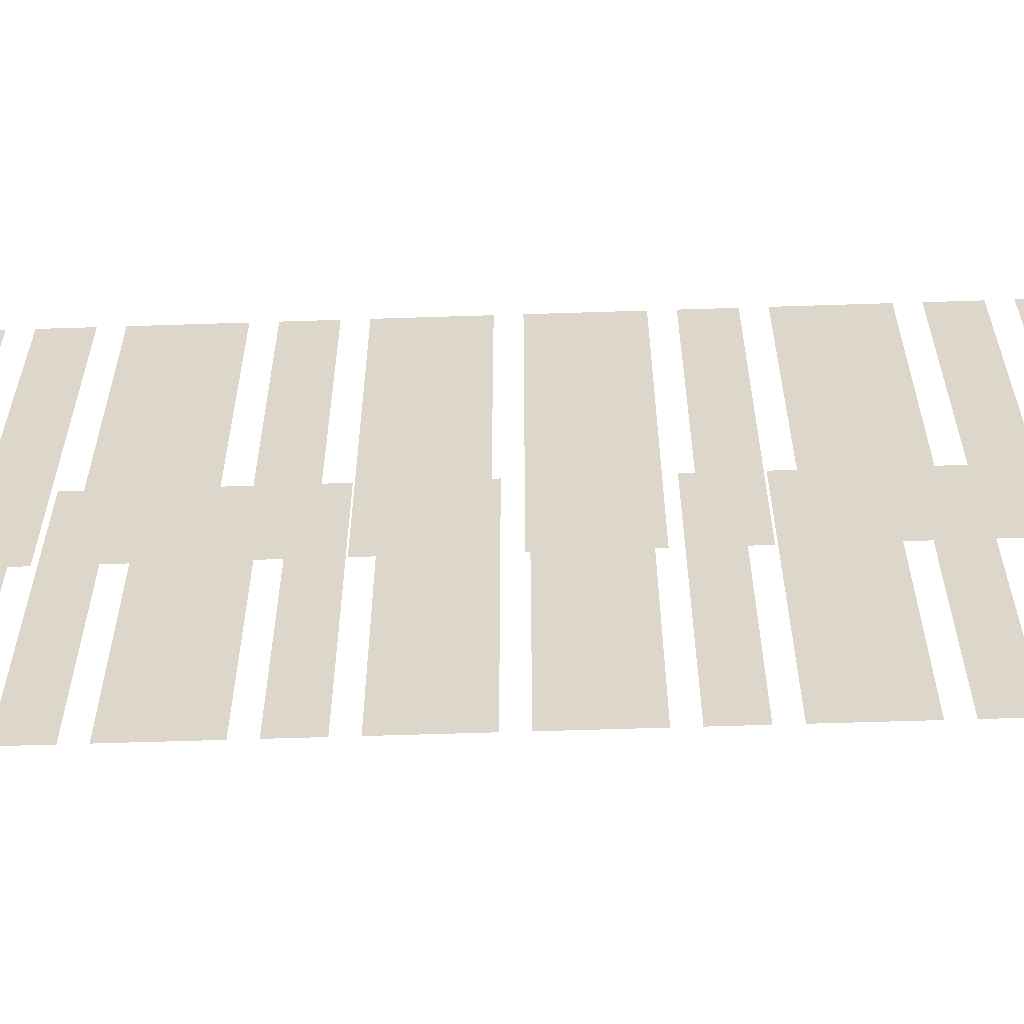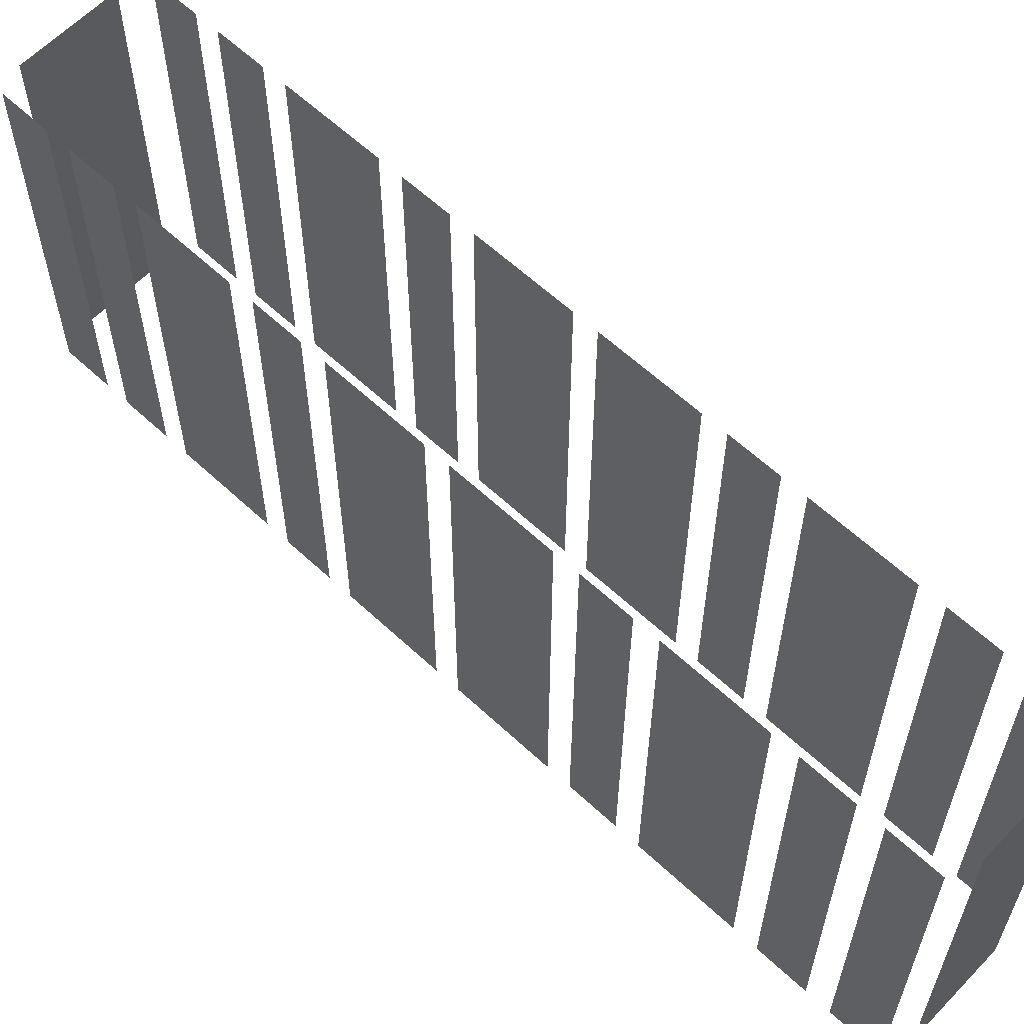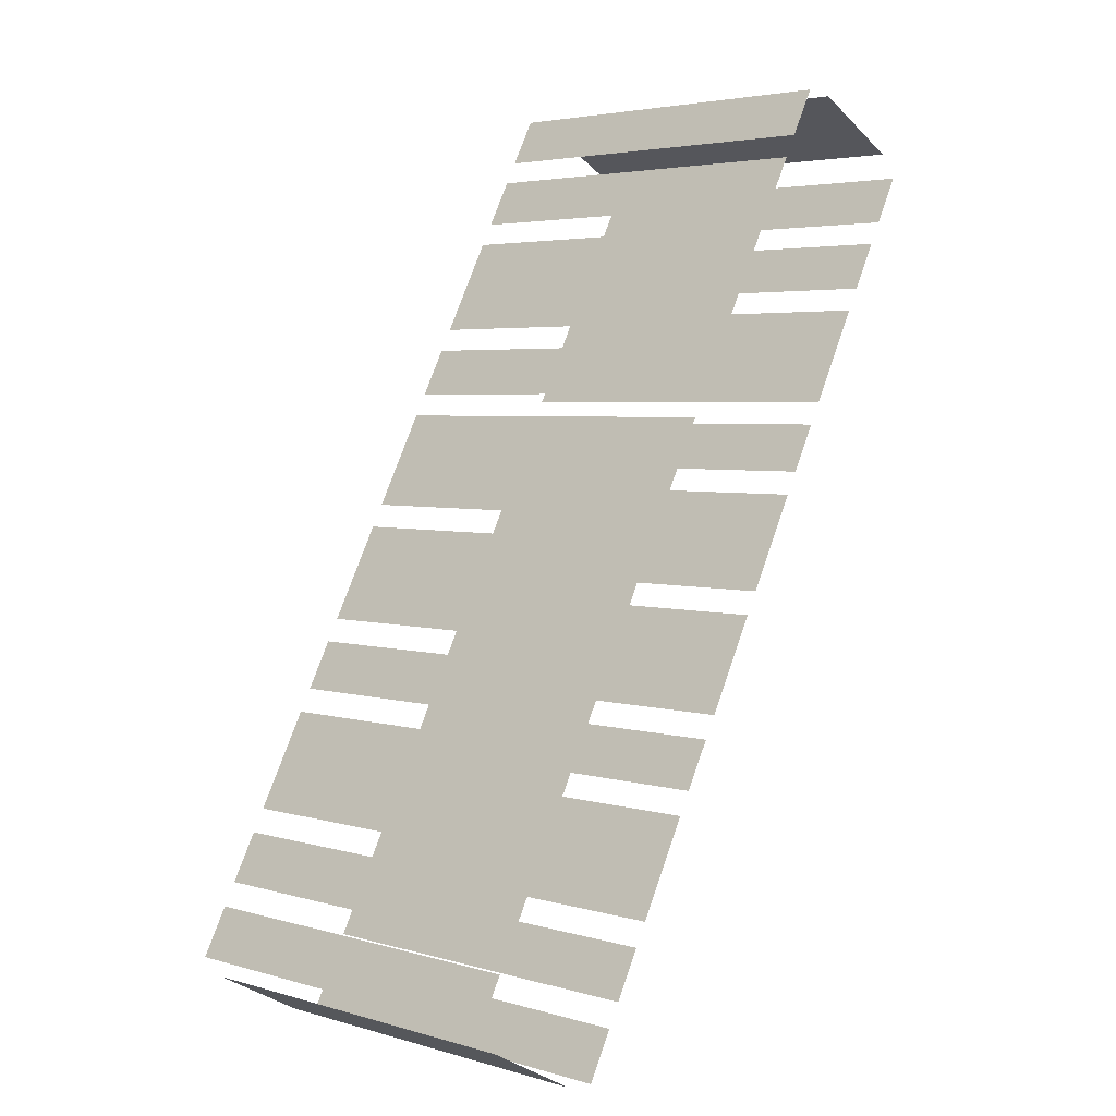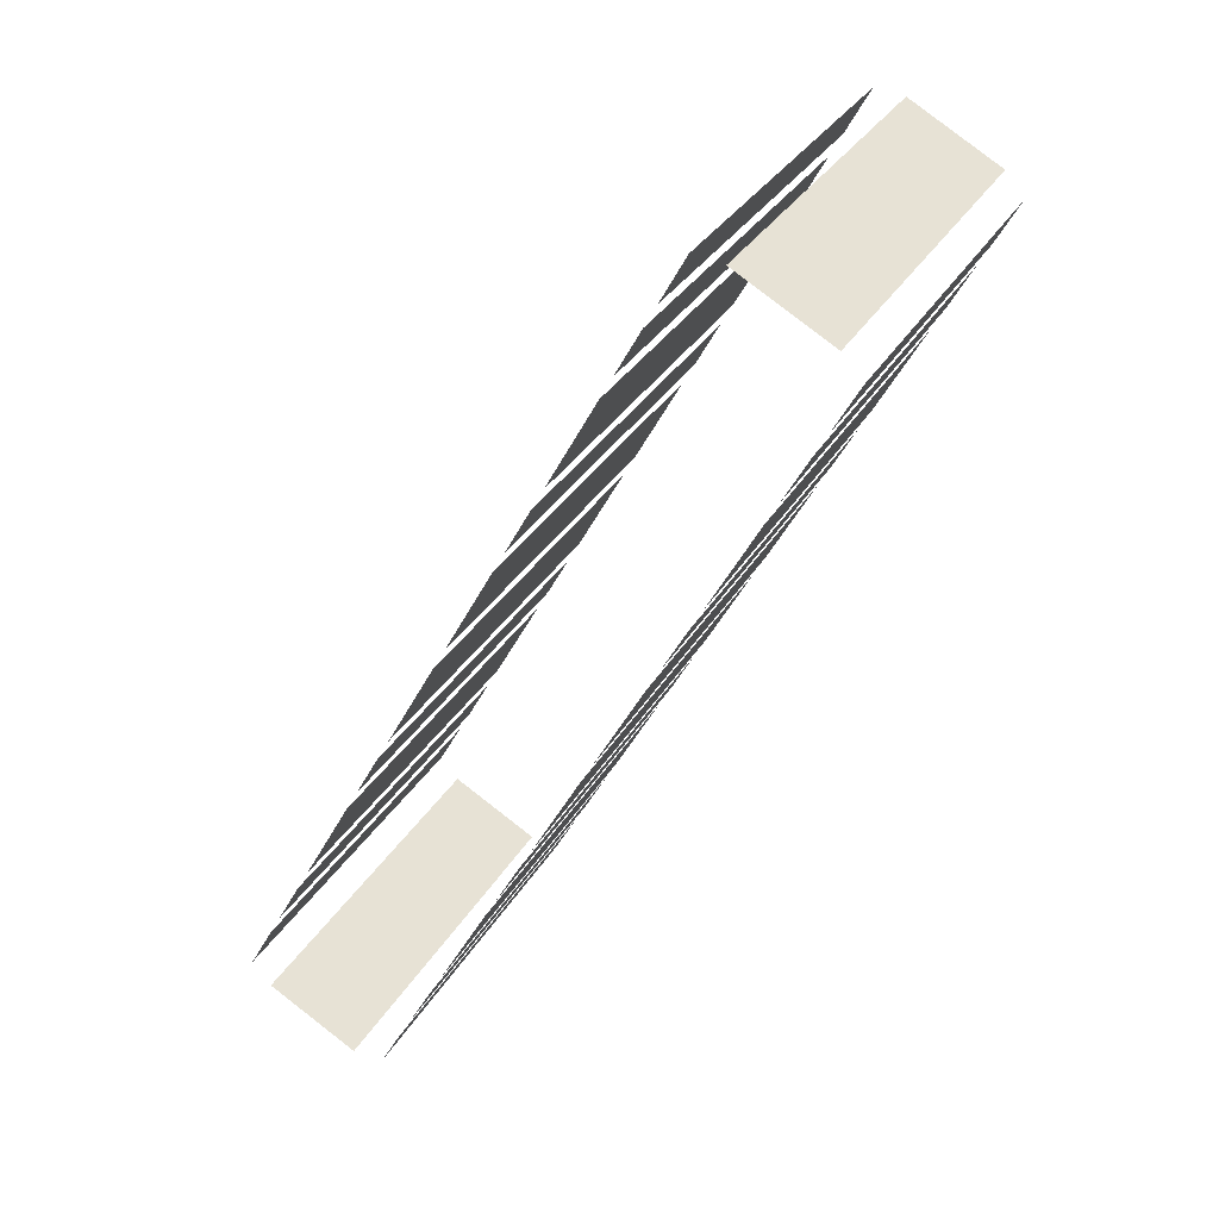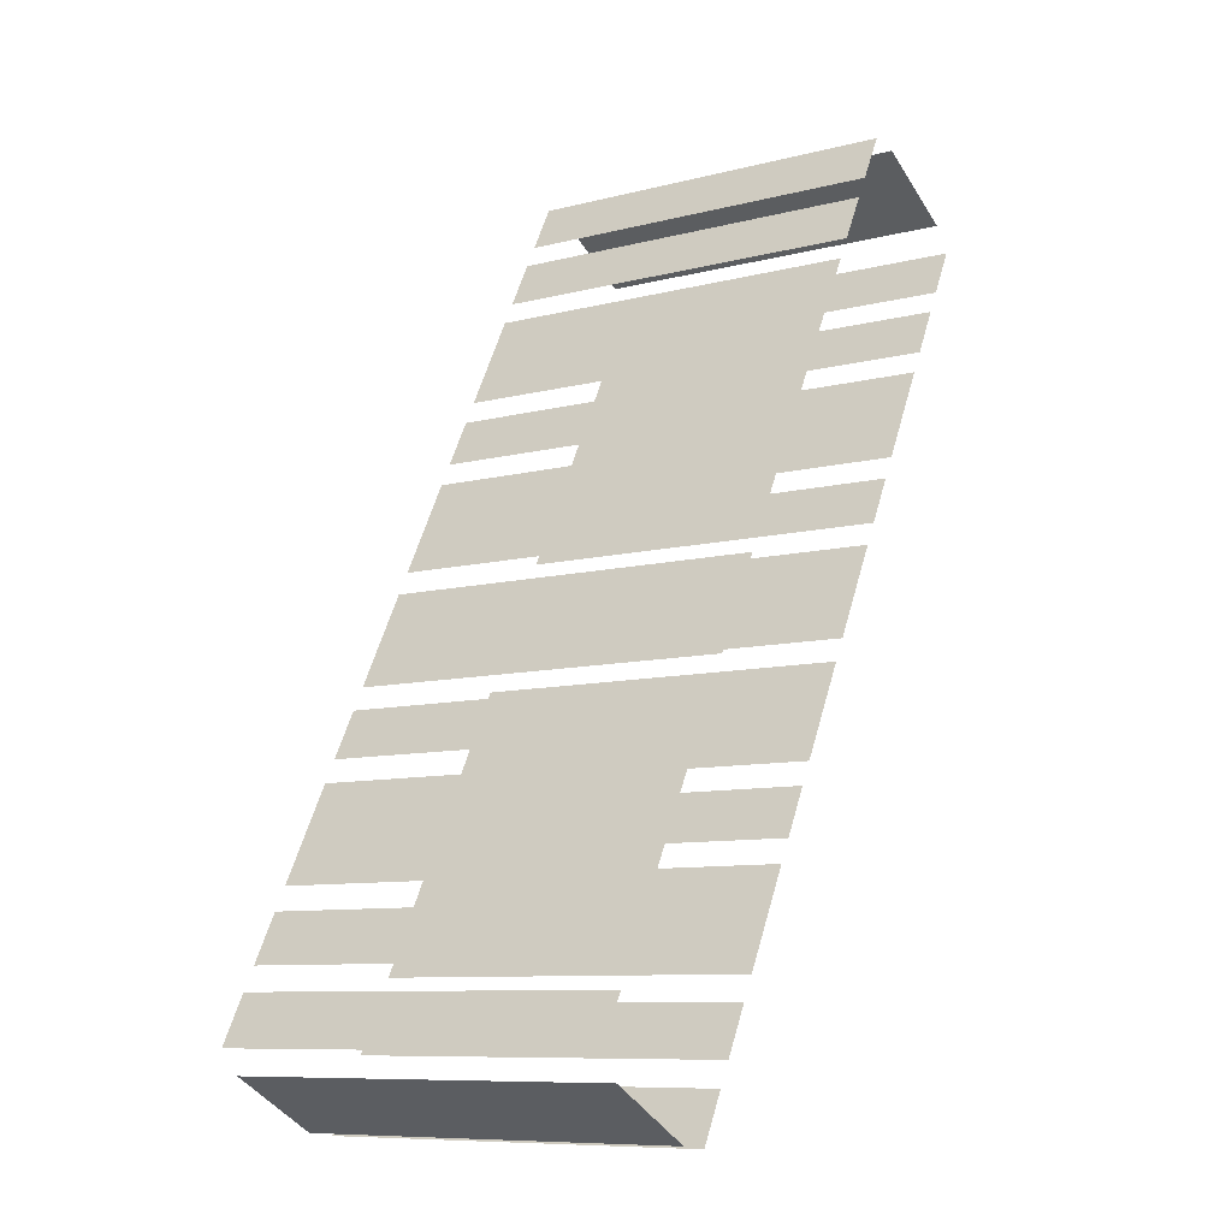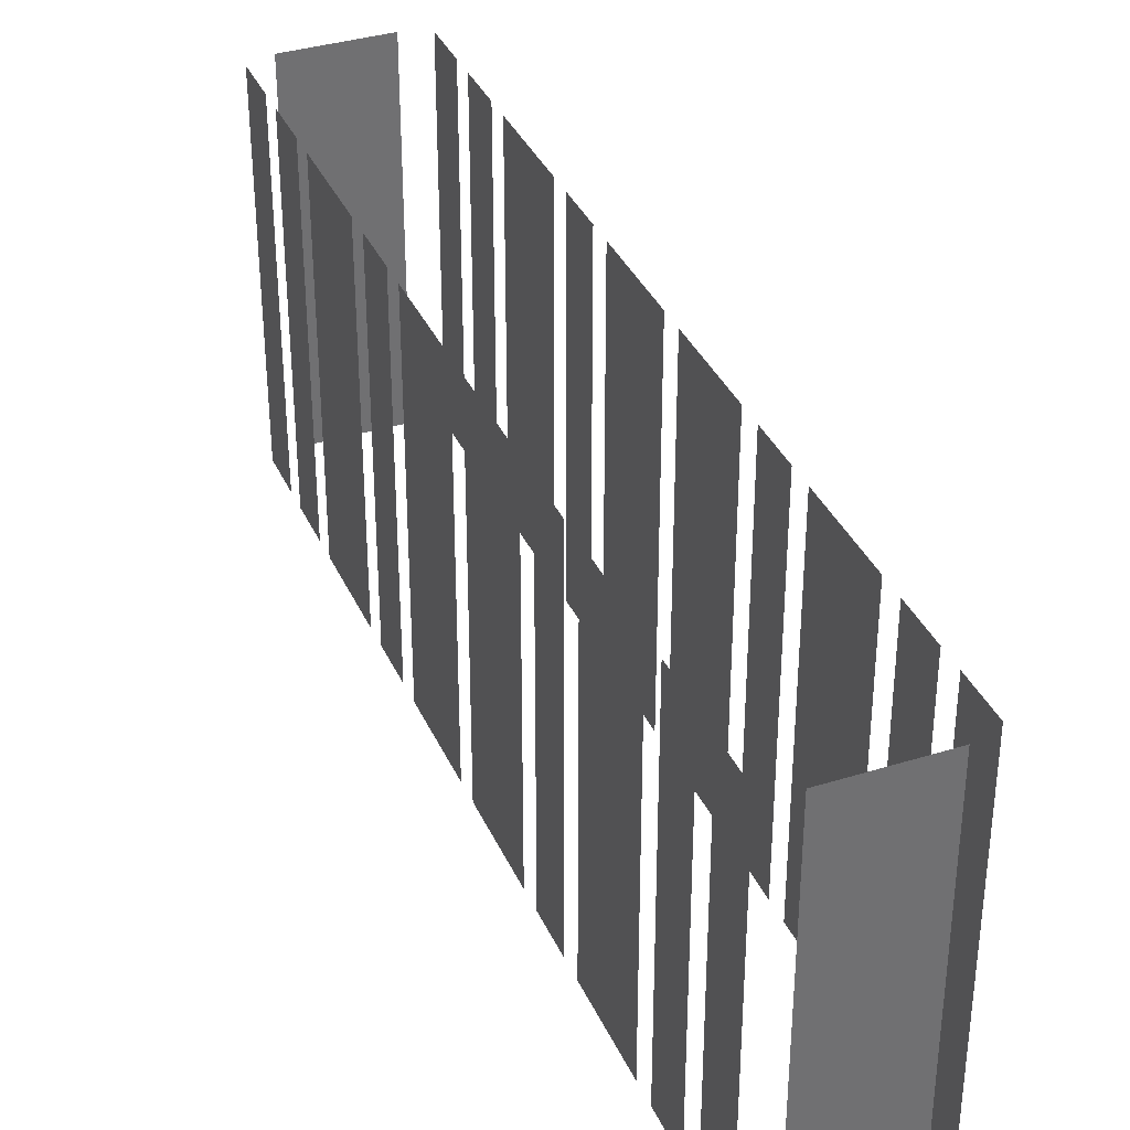
<metadata>
{"format":"obj","ext":"obj","renderer":"f3d","projection":"perspective","resolution":1024,"background":"white","views":[{"elev":-59.0,"azim":-116.4,"up":"+Z"},{"elev":61.0,"azim":105.2,"up":"+Z"},{"elev":4.0,"azim":-46.4,"up":"+Y"},{"elev":32.3,"azim":25.8,"up":"+Y"},{"elev":-9.1,"azim":-55.7,"up":"+Y"},{"elev":36.3,"azim":129.5,"up":"+Z"}]}
</metadata>
<code>
o geometryt000010000010000110010110000110000110100100000000st127
v 465.9 -202.8 888.9
v 468.8 -204.4 888.9
v 468.8 -204.4 900.8
v 465.9 -202.8 900.8
v 466.1 -200.7 900.8
v 466.1 -200.7 888.9
v 465.3 -202.1 888.9
v 465.3 -202.1 900.8
v 467.2 -198.5 888.9
v 466.5 -200 888.9
v 466.5 -200 900.8
v 467.2 -198.5 900.8
v 469.2 -194.9 900.8
v 469.2 -194.9 888.9
v 467.6 -197.8 888.9
v 467.6 -197.8 900.8
v 470.3 -192.8 900.8
v 470.3 -192.8 888.9
v 469.5 -194.3 888.9
v 469.5 -194.3 900.8
v 472.2 -189.2 888.9
v 470.7 -192.1 888.9
v 470.7 -192.1 900.8
v 472.2 -189.2 900.8
v 474.2 -185.7 888.9
v 472.6 -188.6 888.9
v 472.6 -188.6 900.8
v 474.2 -185.7 900.8
v 475.3 -183.5 900.8
v 475.3 -183.5 888.9
v 474.5 -185 888.9
v 474.5 -185 900.8
v 477.2 -180 888.9
v 475.7 -182.8 888.9
v 475.7 -182.8 900.8
v 477.2 -180 900.8
v 478.4 -177.8 888.9
v 477.6 -179.3 888.9
v 477.6 -179.3 900.8
v 478.4 -177.8 900.8
v 479.5 -175.7 888.9
v 478.8 -177.1 888.9
v 478.8 -177.1 900.8
v 479.5 -175.7 900.8
v 469.7 -204.5 900.8
v 469.7 -204.5 888.9
v 470.5 -203 888.9
v 470.5 -203 900.8
v 470.9 -202.3 888.9
v 471.6 -200.9 888.9
v 471.6 -200.9 900.8
v 470.9 -202.3 900.8
v 472 -200.2 900.8
v 472 -200.2 888.9
v 473.6 -197.3 888.9
v 473.6 -197.3 900.8
v 473.9 -196.6 900.8
v 473.9 -196.6 888.9
v 474.7 -195.2 888.9
v 474.7 -195.2 900.8
v 475.1 -194.5 888.9
v 476.6 -191.6 888.9
v 476.6 -191.6 900.8
v 475.1 -194.5 900.8
v 477 -190.9 888.9
v 478.6 -188.1 888.9
v 478.6 -188.1 900.8
v 477 -190.9 900.8
v 478.9 -187.4 900.8
v 478.9 -187.4 888.9
v 479.7 -185.9 888.9
v 479.7 -185.9 900.8
v 480.1 -185.2 888.9
v 481.7 -182.4 888.9
v 481.7 -182.4 900.8
v 480.1 -185.2 900.8
v 482 -181.7 888.9
v 482.8 -180.2 888.9
v 482.8 -180.2 900.8
v 482 -181.7 900.8
v 483.2 -179.5 900.8
v 483.2 -179.5 888.9
v 484 -178.1 888.9
v 484 -178.1 900.8
v 483.3 -177.4 900.8
v 483.3 -177.4 888.9
v 480.5 -175.8 888.9
v 480.5 -175.8 900.8
f 1 2 3
f 4 1 3
f 5 6 7
f 5 7 8
f 9 10 11
f 12 9 11
f 13 14 15
f 13 15 16
f 17 18 19
f 17 19 20
f 21 22 23
f 24 21 23
f 25 26 27
f 28 25 27
f 29 30 31
f 29 31 32
f 33 34 35
f 36 33 35
f 37 38 39
f 40 37 39
f 41 42 43
f 44 41 43
f 45 46 47
f 45 47 48
f 49 50 51
f 52 49 51
f 53 54 55
f 53 55 56
f 57 58 59
f 57 59 60
f 61 62 63
f 64 61 63
f 65 66 67
f 68 65 67
f 69 70 71
f 69 71 72
f 73 74 75
f 76 73 75
f 77 78 79
f 80 77 79
f 81 82 83
f 81 83 84
f 85 86 87
f 85 87 88

</code>
